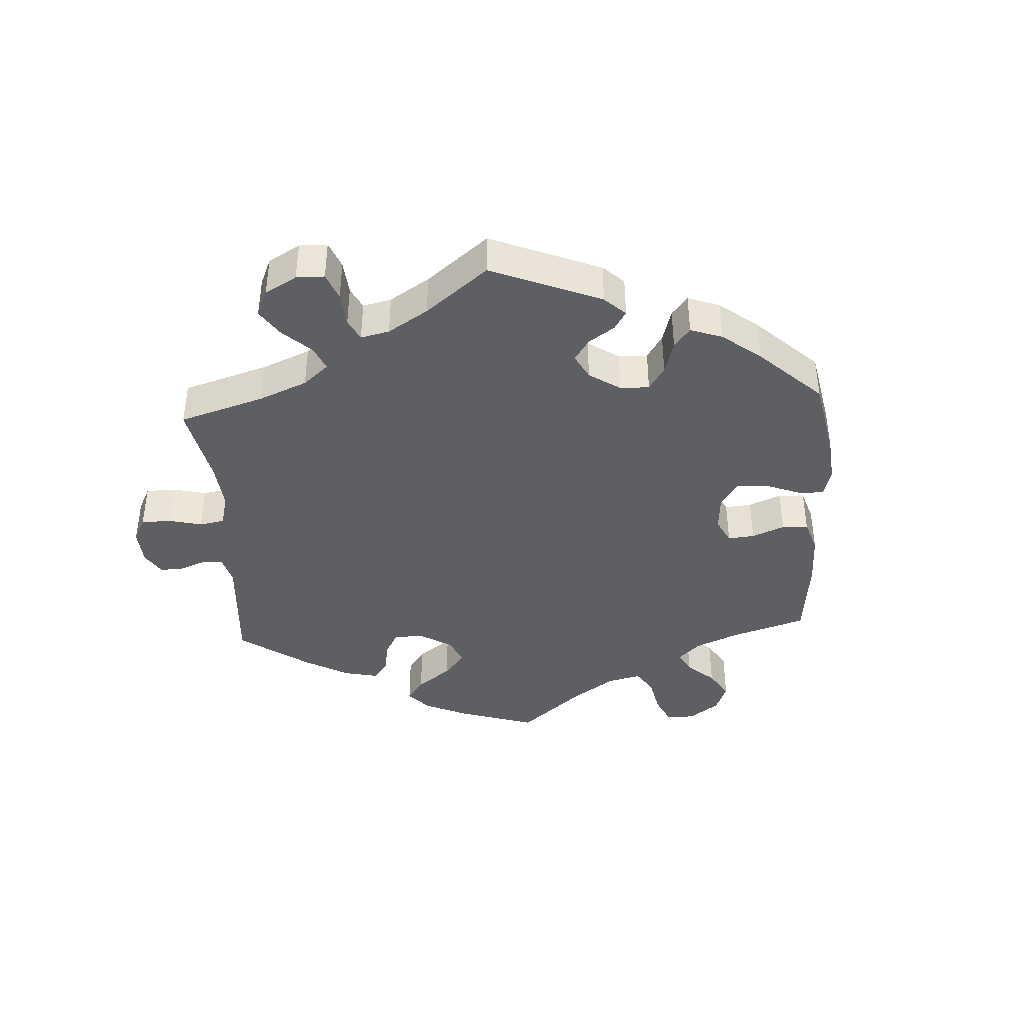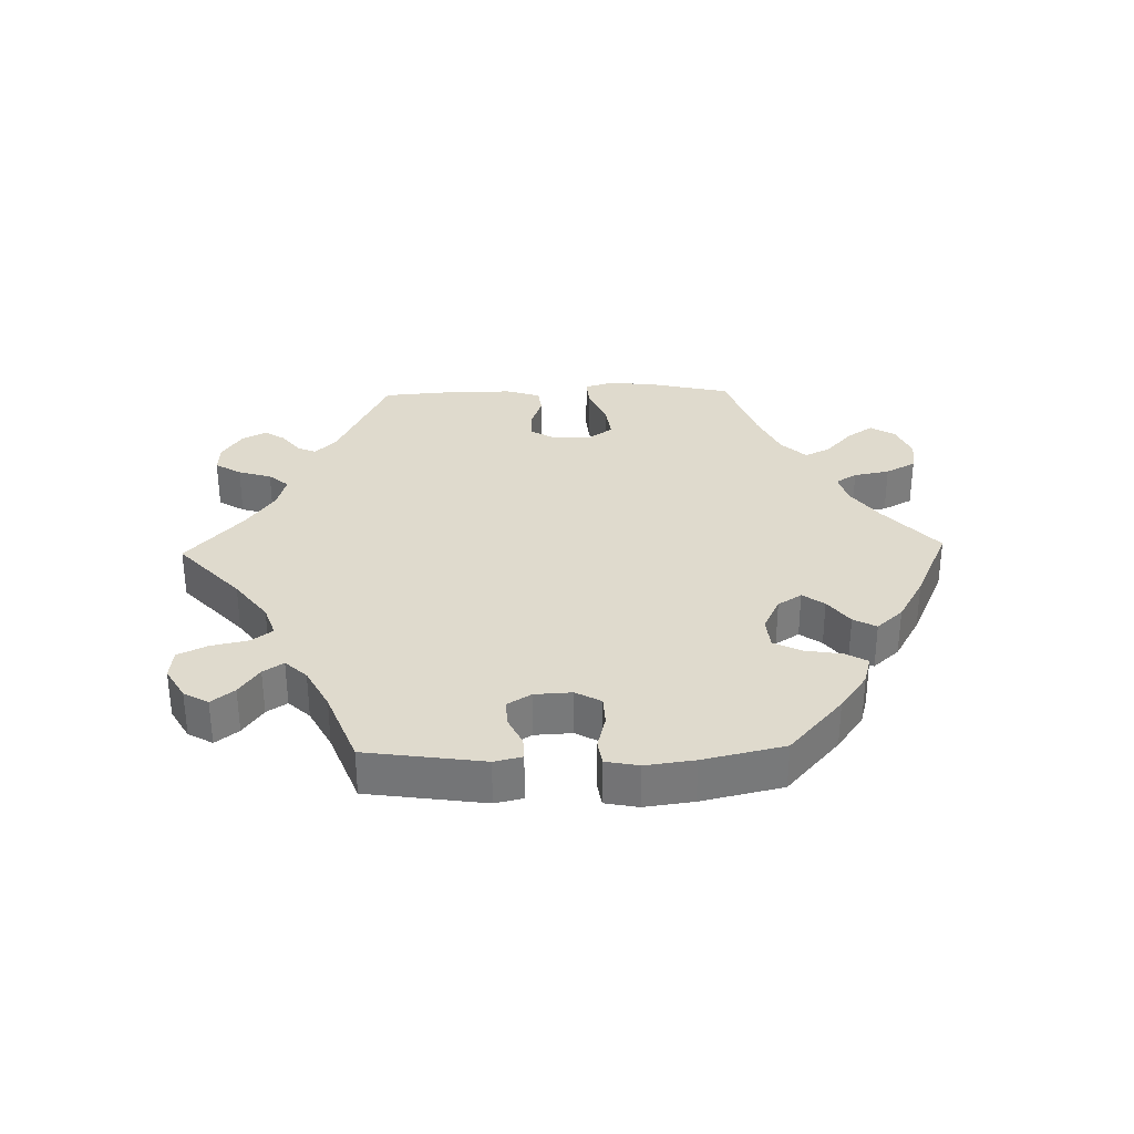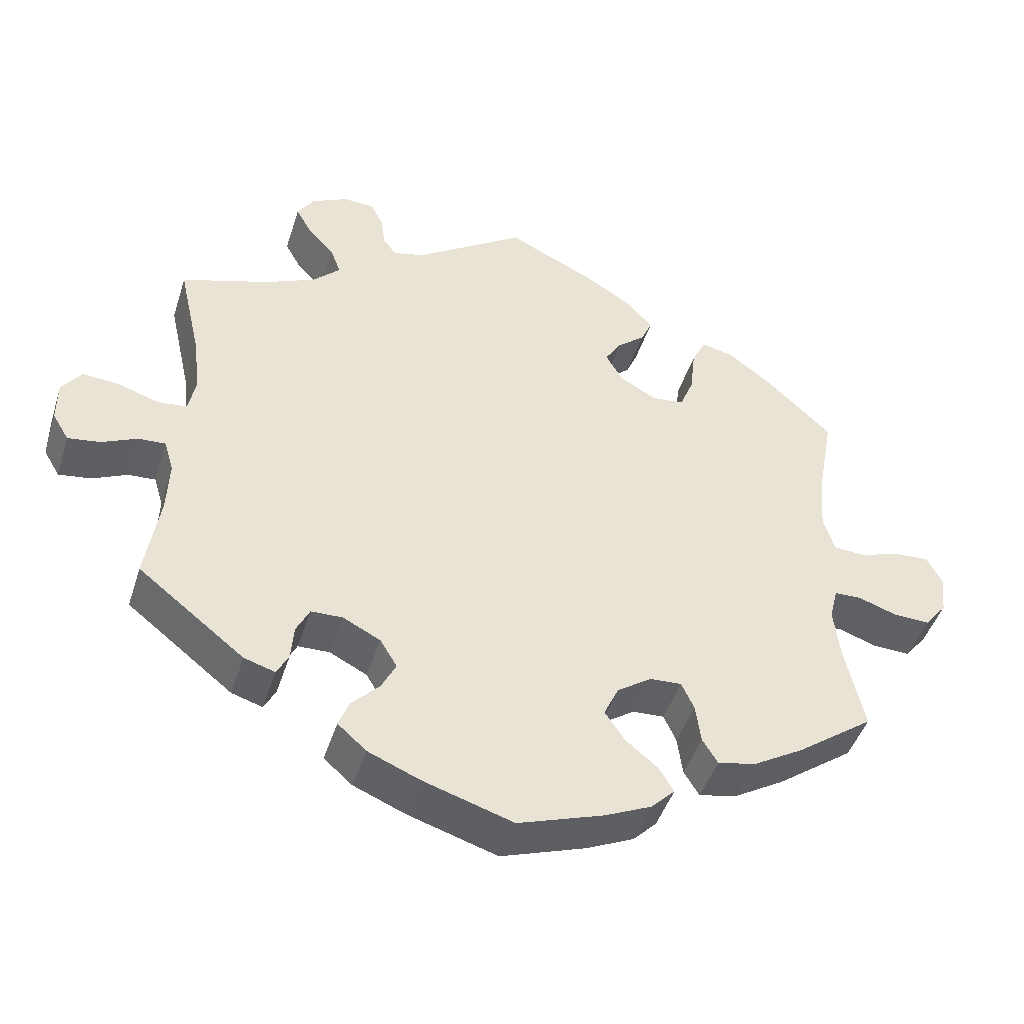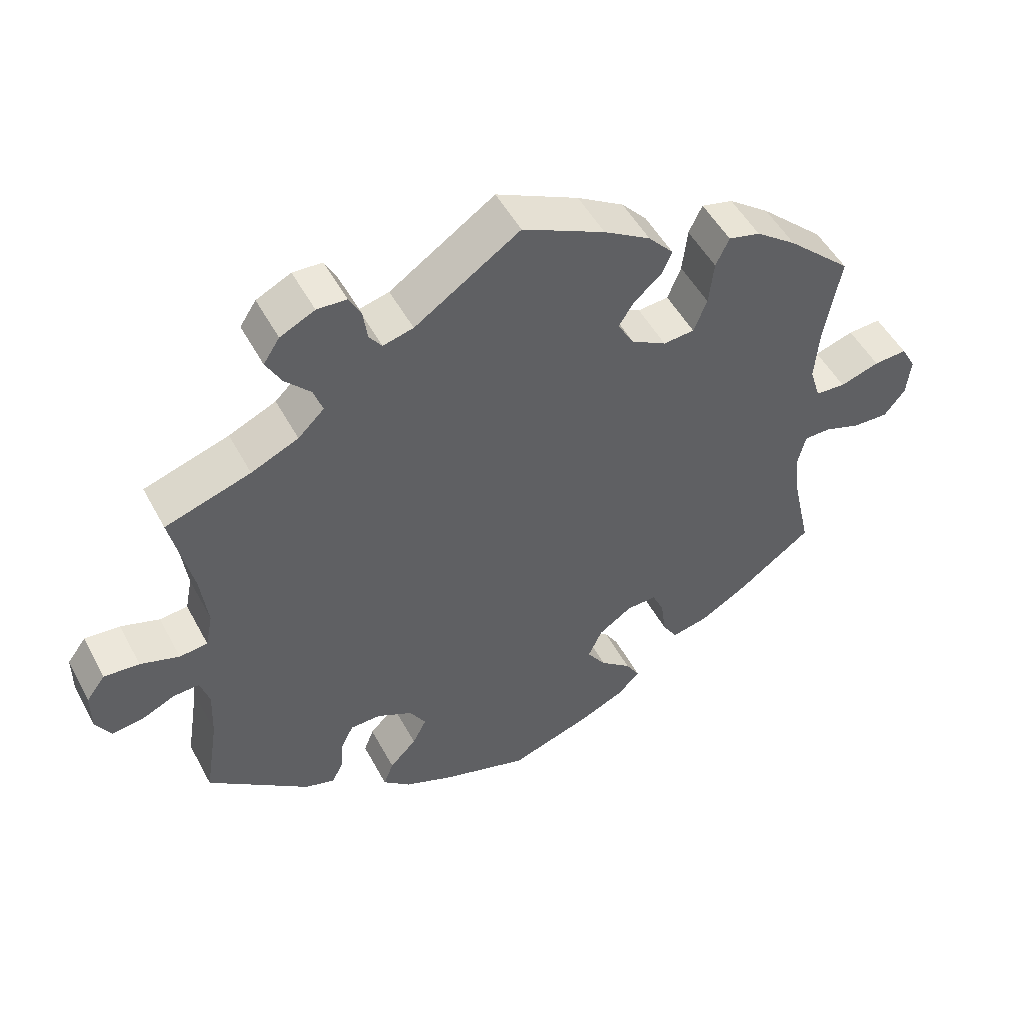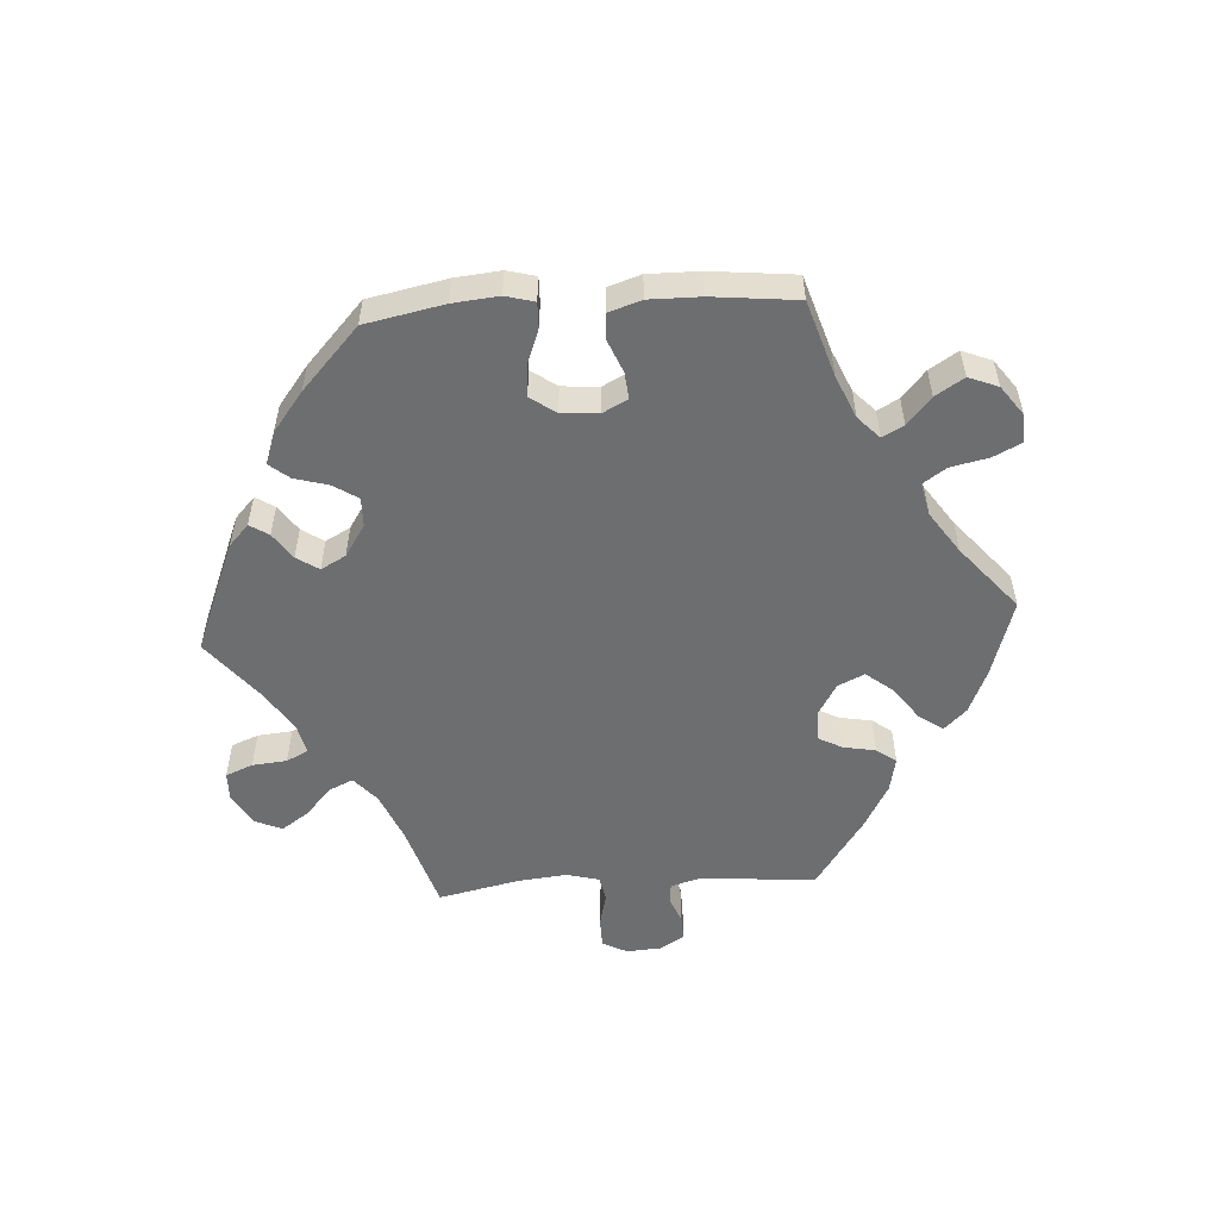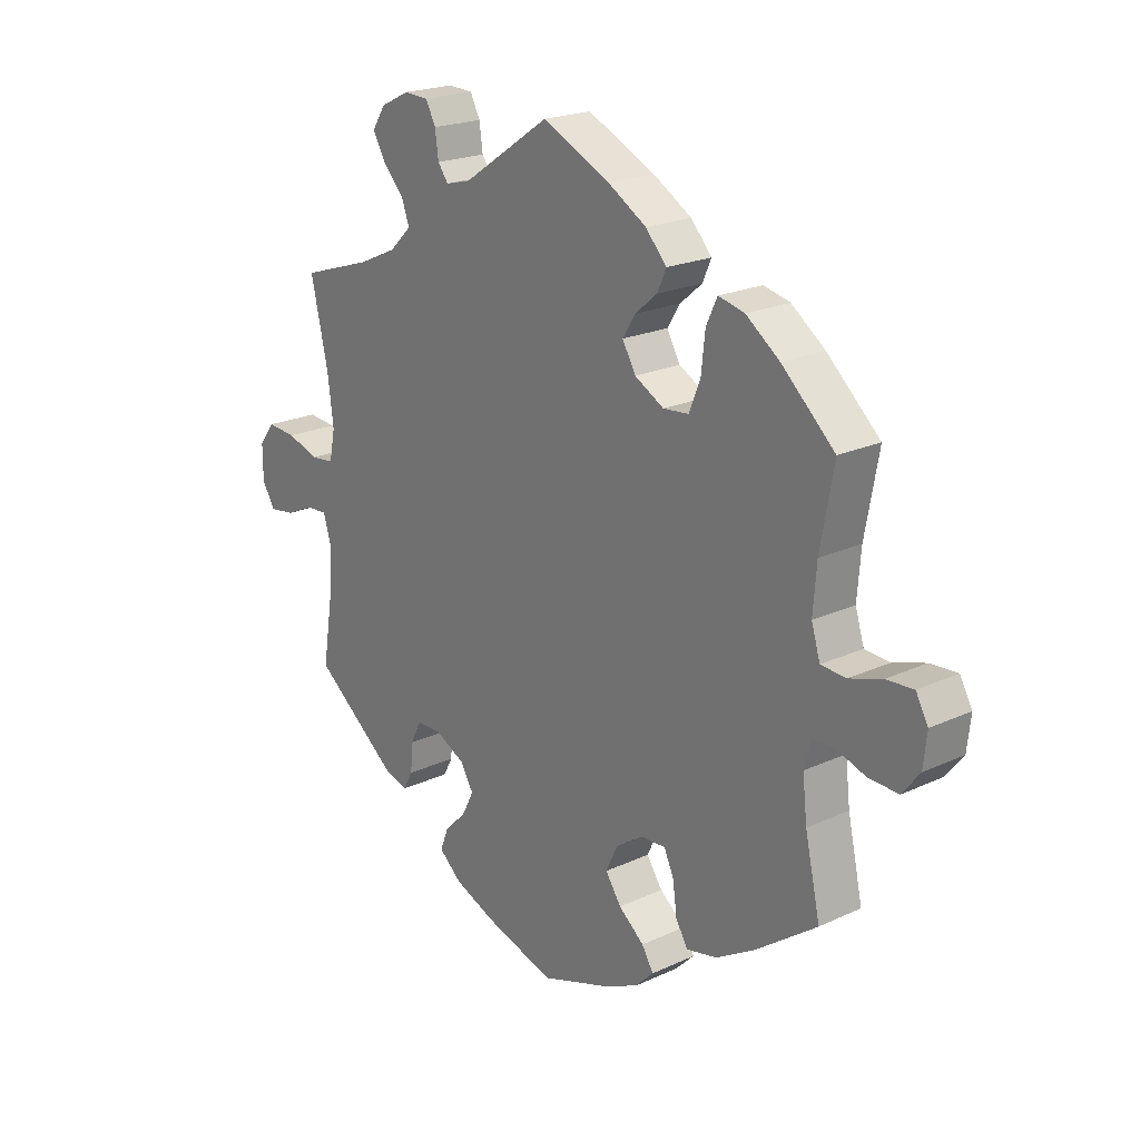
<metadata>
{"format":"obj","ext":"obj","renderer":"f3d","projection":"perspective","resolution":1024,"background":"white","views":[{"elev":-40.8,"azim":123.3,"up":"+Y"},{"elev":32.6,"azim":148.5,"up":"+Y"},{"elev":-45.3,"azim":162.7,"up":"+Z"},{"elev":50.4,"azim":152.5,"up":"+Z"},{"elev":-54.2,"azim":-146.4,"up":"+Y"},{"elev":21.1,"azim":-129.7,"up":"+Z"}]}
</metadata>
<code>
v -0.409 0.07 0.373
v -0.351 0.07 0.416
v -0.306 0.07 0.427
v -0.287 0.07 0.387
v -0.28 0.07 0.324
v -0.261 0.07 0.277
v -0.217 0.07 0.273
v -0.167 0.07 0.301
v -0.144 0.07 0.341
v -0.166 0.07 0.376
v -0.204 0.07 0.408
v -0.219 0.07 0.442
v -0.183 0.07 0.482
v -0.117 0.07 0.522
v 0 0.07 0.578
v 0.149 0.07 0.478
v 0.192 0.07 0.467
v 0.21 0.07 0.491
v 0.216 0.07 0.534
v 0.233 0.07 0.567
v 0.275 0.07 0.569
v 0.324 0.07 0.545
v 0.347 0.07 0.51
v 0.325 0.07 0.47
v 0.289 0.07 0.432
v 0.276 0.07 0.395
v 0.313 0.07 0.359
v 0.38 0.07 0.329
v 0.501 0.07 0.29
v 0.471 0.07 0.157
v 0.461 0.07 0.078
v 0.471 0.07 0.028
v 0.511 0.07 0.024
v 0.566 0.07 0.042
v 0.616 0.07 0.046
v 0.643 0.07 0.01
v 0.643 0.07 -0.046
v 0.621 0.07 -0.083
v 0.577 0.07 -0.077
v 0.529 0.07 -0.055
v 0.492 0.07 -0.053
v 0.479 0.07 -0.096
v 0.482 0.07 -0.168
v 0.501 0.07 -0.288
v 0.357 0.07 -0.401
v 0.315 0.07 -0.414
v 0.299 0.07 -0.384
v 0.295 0.07 -0.336
v 0.277 0.07 -0.3
v 0.234 0.07 -0.299
v 0.183 0.07 -0.325
v 0.16 0.07 -0.363
v 0.18 0.07 -0.402
v 0.218 0.07 -0.441
v 0.232 0.07 -0.477
v 0.193 0.07 -0.511
v 0.123 0.07 -0.54
v 0.001 0.07 -0.578
v -0.115 0.07 -0.539
v -0.179 0.07 -0.51
v -0.211 0.07 -0.478
v -0.191 0.07 -0.445
v -0.147 0.07 -0.409
v -0.12 0.07 -0.369
v -0.14 0.07 -0.326
v -0.187 0.07 -0.294
v -0.23 0.07 -0.292
v -0.247 0.07 -0.329
v -0.254 0.07 -0.382
v -0.275 0.07 -0.416
v -0.327 0.07 -0.405
v -0.395 0.07 -0.365
v -0.5 0.07 -0.289
v -0.474 0.07 -0.171
v -0.466 0.07 -0.101
v -0.477 0.07 -0.056
v -0.514 0.07 -0.055
v -0.566 0.07 -0.073
v -0.617 0.07 -0.075
v -0.647 0.07 -0.037
v -0.653 0.07 0.018
v -0.632 0.07 0.056
v -0.585 0.07 0.053
v -0.529 0.07 0.035
v -0.486 0.07 0.038
v -0.471 0.07 0.087
v -0.477 0.07 0.163
v -0.5 0.07 0.289
v -0.409 0 0.373
v -0.351 0 0.416
v -0.306 0 0.427
v -0.287 0 0.387
v -0.28 0 0.324
v -0.261 0 0.277
v -0.217 0 0.273
v -0.167 0 0.301
v -0.144 0 0.341
v -0.166 0 0.376
v -0.204 0 0.408
v -0.219 0 0.442
v -0.183 0 0.482
v -0.117 0 0.522
v 0 0 0.578
v 0.149 0 0.478
v 0.192 0 0.467
v 0.21 0 0.491
v 0.216 0 0.534
v 0.233 0 0.567
v 0.275 0 0.569
v 0.324 0 0.545
v 0.347 0 0.51
v 0.325 0 0.47
v 0.289 0 0.432
v 0.276 0 0.395
v 0.313 0 0.359
v 0.38 0 0.329
v 0.501 0 0.29
v 0.471 0 0.157
v 0.461 0 0.078
v 0.471 0 0.028
v 0.511 0 0.024
v 0.566 0 0.042
v 0.616 0 0.046
v 0.643 0 0.01
v 0.643 0 -0.046
v 0.621 0 -0.083
v 0.577 0 -0.077
v 0.529 0 -0.055
v 0.492 0 -0.053
v 0.479 0 -0.096
v 0.482 0 -0.168
v 0.501 0 -0.288
v 0.357 0 -0.401
v 0.315 0 -0.414
v 0.299 0 -0.384
v 0.295 0 -0.336
v 0.277 0 -0.3
v 0.234 0 -0.299
v 0.183 0 -0.325
v 0.16 0 -0.363
v 0.18 0 -0.402
v 0.218 0 -0.441
v 0.232 0 -0.477
v 0.193 0 -0.511
v 0.123 0 -0.54
v 0.001 0 -0.578
v -0.115 0 -0.539
v -0.179 0 -0.51
v -0.211 0 -0.478
v -0.191 0 -0.445
v -0.147 0 -0.409
v -0.12 0 -0.369
v -0.14 0 -0.326
v -0.187 0 -0.294
v -0.23 0 -0.292
v -0.247 0 -0.329
v -0.254 0 -0.382
v -0.275 0 -0.416
v -0.327 0 -0.405
v -0.395 0 -0.365
v -0.5 0 -0.289
v -0.474 0 -0.171
v -0.466 0 -0.101
v -0.477 0 -0.056
v -0.514 0 -0.055
v -0.566 0 -0.073
v -0.617 0 -0.075
v -0.647 0 -0.037
v -0.653 0 0.018
v -0.632 0 0.056
v -0.585 0 0.053
v -0.529 0 0.035
v -0.486 0 0.038
v -0.471 0 0.087
v -0.477 0 0.163
v -0.5 0 0.289
f 87 88 1 2
f 86 87 2 3
f 85 86 3 4
f 81 82 83 84
f 81 84 85
f 80 81 85
f 77 78 79 80
f 76 77 80 85
f 75 76 85 4
f 71 72 73 74
f 68 69 70 71
f 67 68 71 74
f 66 67 74 75
f 60 61 62 63
f 60 63 64
f 59 60 64
f 58 59 64
f 57 58 64 65
f 53 54 55 56
f 52 53 56 57
f 45 46 47 48
f 43 44 45 48
f 42 43 48 49
f 41 42 49 50
f 37 38 39 40
f 37 40 41
f 36 37 41
f 33 34 35 36
f 32 33 36 41
f 28 29 30
f 27 28 30 31
f 26 27 31 32
f 22 23 24 25
f 22 25 26
f 21 22 26
f 18 19 20 21
f 17 18 21 26
f 16 17 26 32
f 10 11 12 13
f 9 10 13 14
f 75 4 5
f 65 66 75 5
f 52 57 65
f 51 52 65
f 9 14 15 16
f 8 9 16 32
f 7 8 32 41
f 65 5 6
f 41 50 51 65
f 6 7 41 65
f 90 89 176 175
f 91 90 175 174
f 92 91 174 173
f 172 171 170 169
f 173 172 169
f 173 169 168
f 168 167 166 165
f 173 168 165 164
f 92 173 164 163
f 162 161 160 159
f 159 158 157 156
f 162 159 156 155
f 163 162 155 154
f 151 150 149 148
f 152 151 148
f 152 148 147
f 152 147 146
f 153 152 146 145
f 144 143 142 141
f 145 144 141 140
f 136 135 134 133
f 136 133 132 131
f 137 136 131 130
f 138 137 130 129
f 128 127 126 125
f 129 128 125
f 129 125 124
f 124 123 122 121
f 129 124 121 120
f 118 117 116
f 119 118 116 115
f 120 119 115 114
f 113 112 111 110
f 114 113 110
f 114 110 109
f 109 108 107 106
f 114 109 106 105
f 120 114 105 104
f 101 100 99 98
f 102 101 98 97
f 93 92 163
f 93 163 154 153
f 153 145 140
f 153 140 139
f 104 103 102 97
f 120 104 97 96
f 129 120 96 95
f 94 93 153
f 153 139 138 129
f 153 129 95 94
f 1 89 90 2
f 2 90 91 3
f 3 91 92 4
f 4 92 93 5
f 5 93 94 6
f 6 94 95 7
f 7 95 96 8
f 8 96 97 9
f 9 97 98 10
f 10 98 99 11
f 11 99 100 12
f 12 100 101 13
f 13 101 102 14
f 14 102 103 15
f 15 103 104 16
f 16 104 105 17
f 17 105 106 18
f 18 106 107 19
f 19 107 108 20
f 20 108 109 21
f 21 109 110 22
f 22 110 111 23
f 23 111 112 24
f 24 112 113 25
f 25 113 114 26
f 26 114 115 27
f 27 115 116 28
f 28 116 117 29
f 29 117 118 30
f 30 118 119 31
f 31 119 120 32
f 32 120 121 33
f 33 121 122 34
f 34 122 123 35
f 35 123 124 36
f 36 124 125 37
f 37 125 126 38
f 38 126 127 39
f 39 127 128 40
f 40 128 129 41
f 41 129 130 42
f 42 130 131 43
f 43 131 132 44
f 44 132 133 45
f 45 133 134 46
f 46 134 135 47
f 47 135 136 48
f 48 136 137 49
f 49 137 138 50
f 50 138 139 51
f 51 139 140 52
f 52 140 141 53
f 53 141 142 54
f 54 142 143 55
f 55 143 144 56
f 56 144 145 57
f 57 145 146 58
f 58 146 147 59
f 59 147 148 60
f 60 148 149 61
f 61 149 150 62
f 62 150 151 63
f 63 151 152 64
f 64 152 153 65
f 65 153 154 66
f 66 154 155 67
f 67 155 156 68
f 68 156 157 69
f 69 157 158 70
f 70 158 159 71
f 71 159 160 72
f 72 160 161 73
f 73 161 162 74
f 74 162 163 75
f 75 163 164 76
f 76 164 165 77
f 77 165 166 78
f 78 166 167 79
f 79 167 168 80
f 80 168 169 81
f 81 169 170 82
f 82 170 171 83
f 83 171 172 84
f 84 172 173 85
f 85 173 174 86
f 86 174 175 87
f 87 175 176 88
f 88 176 89 1

</code>
